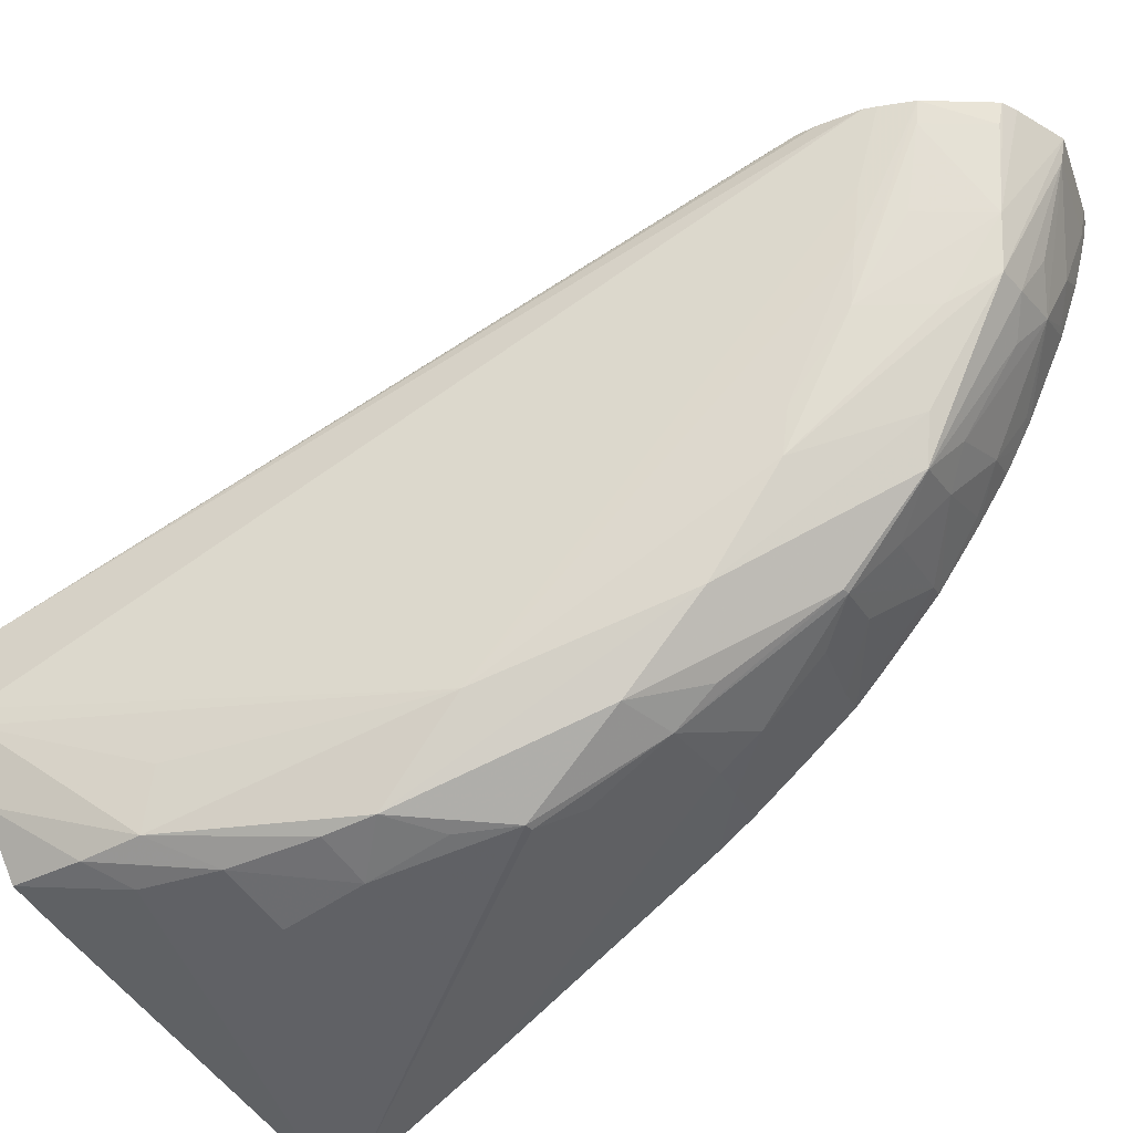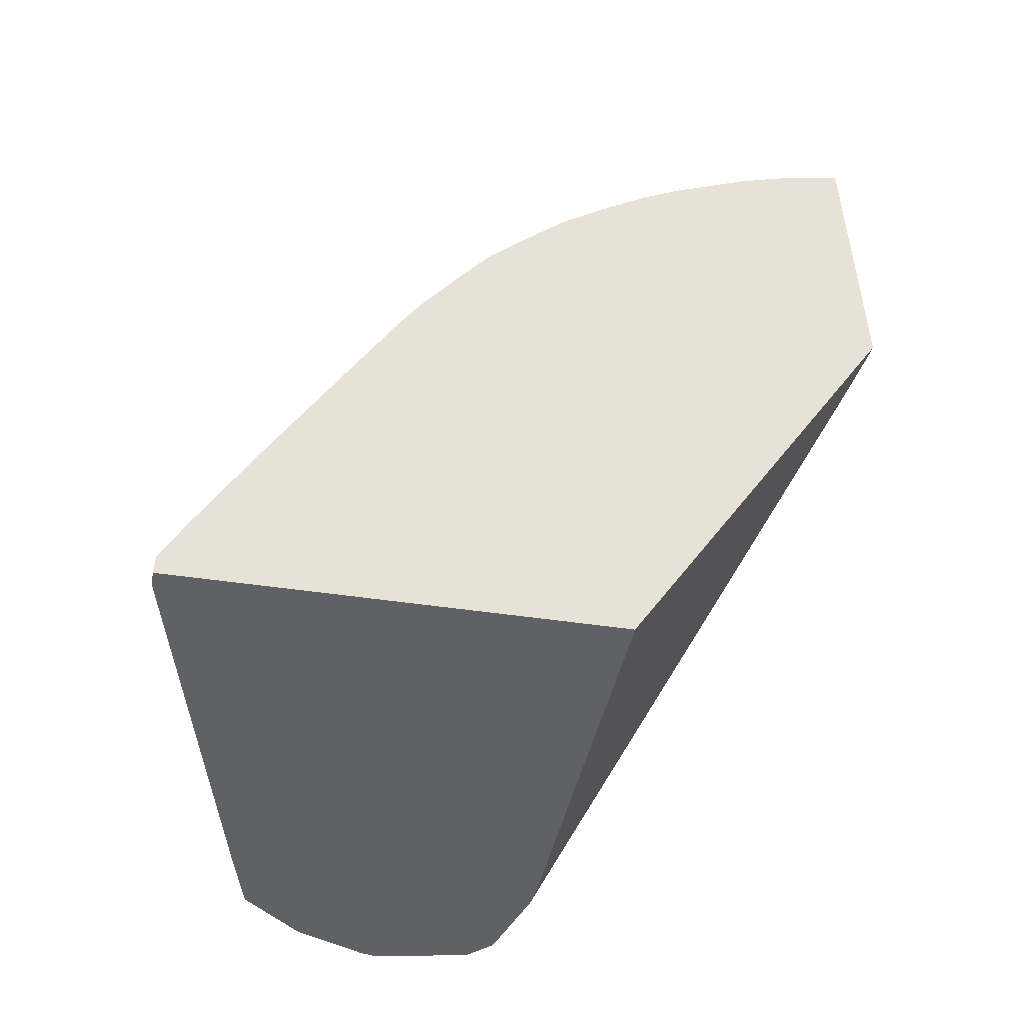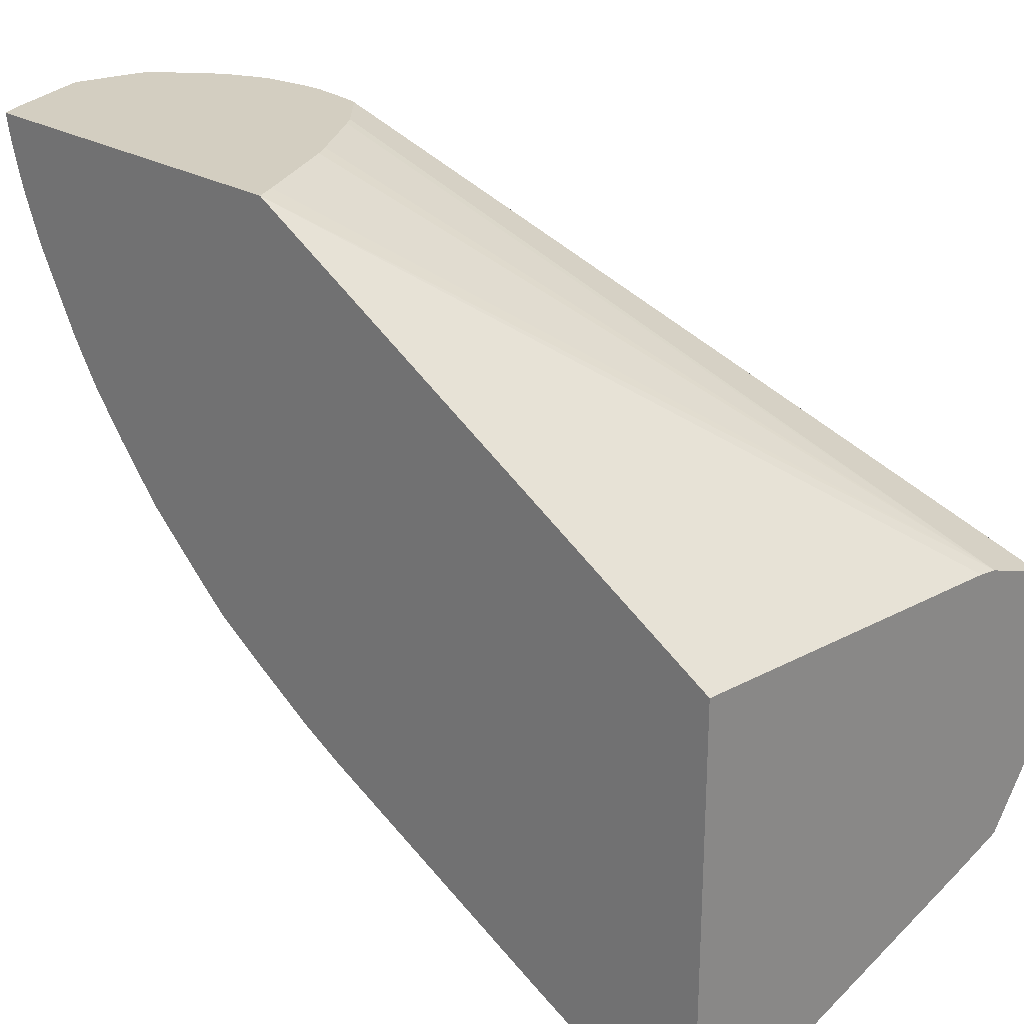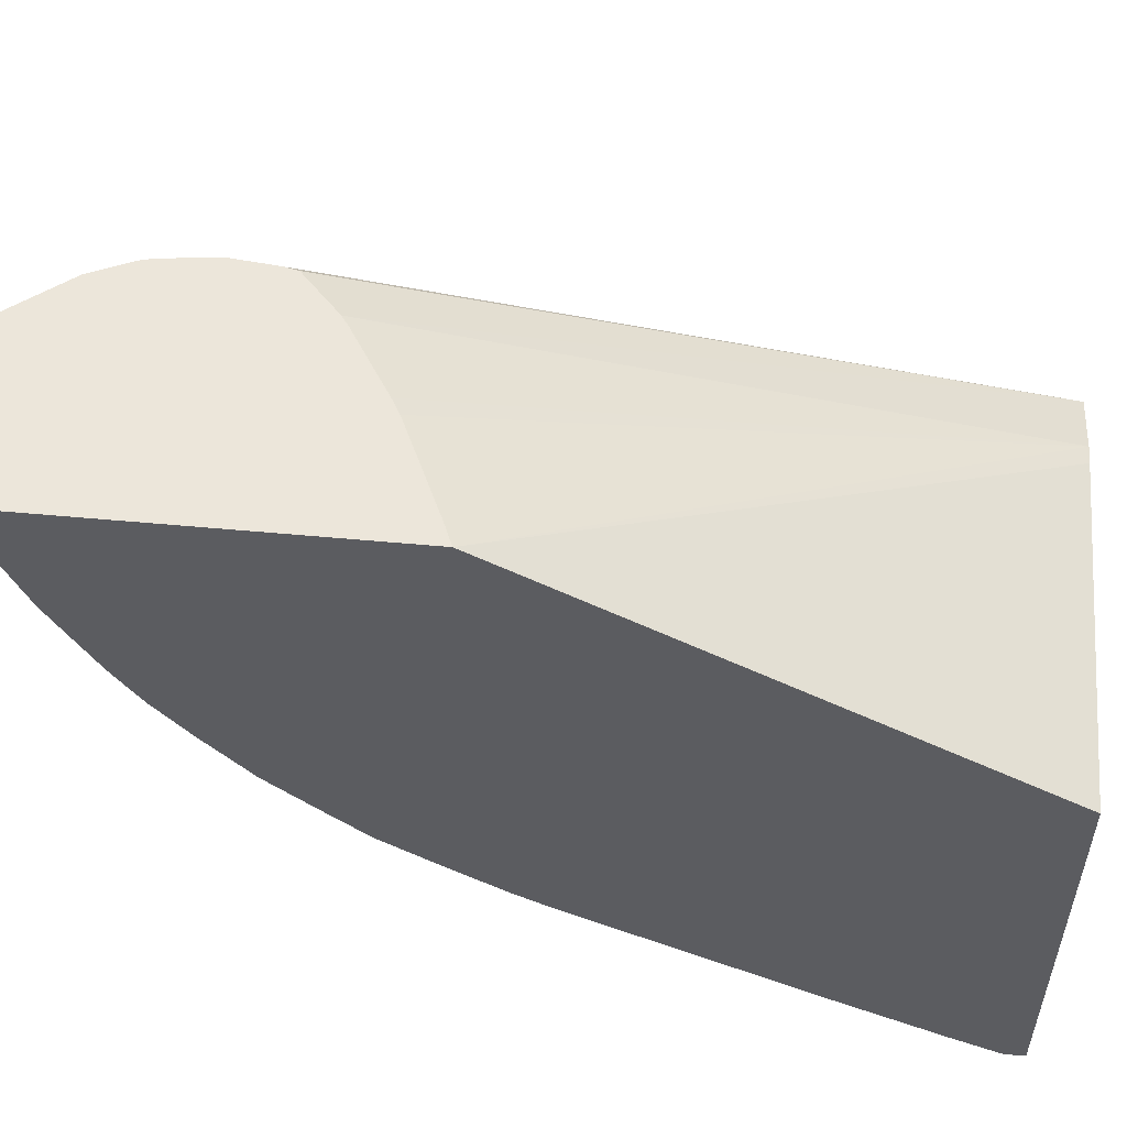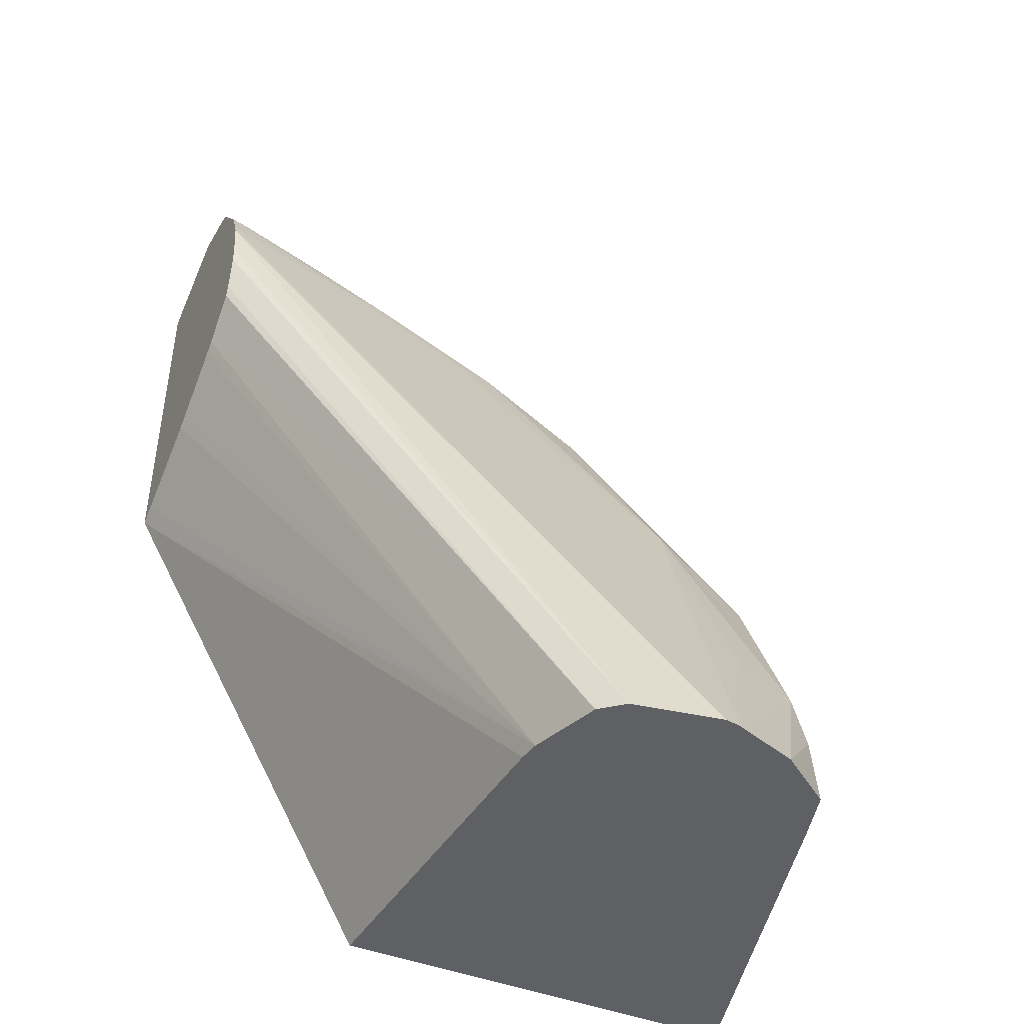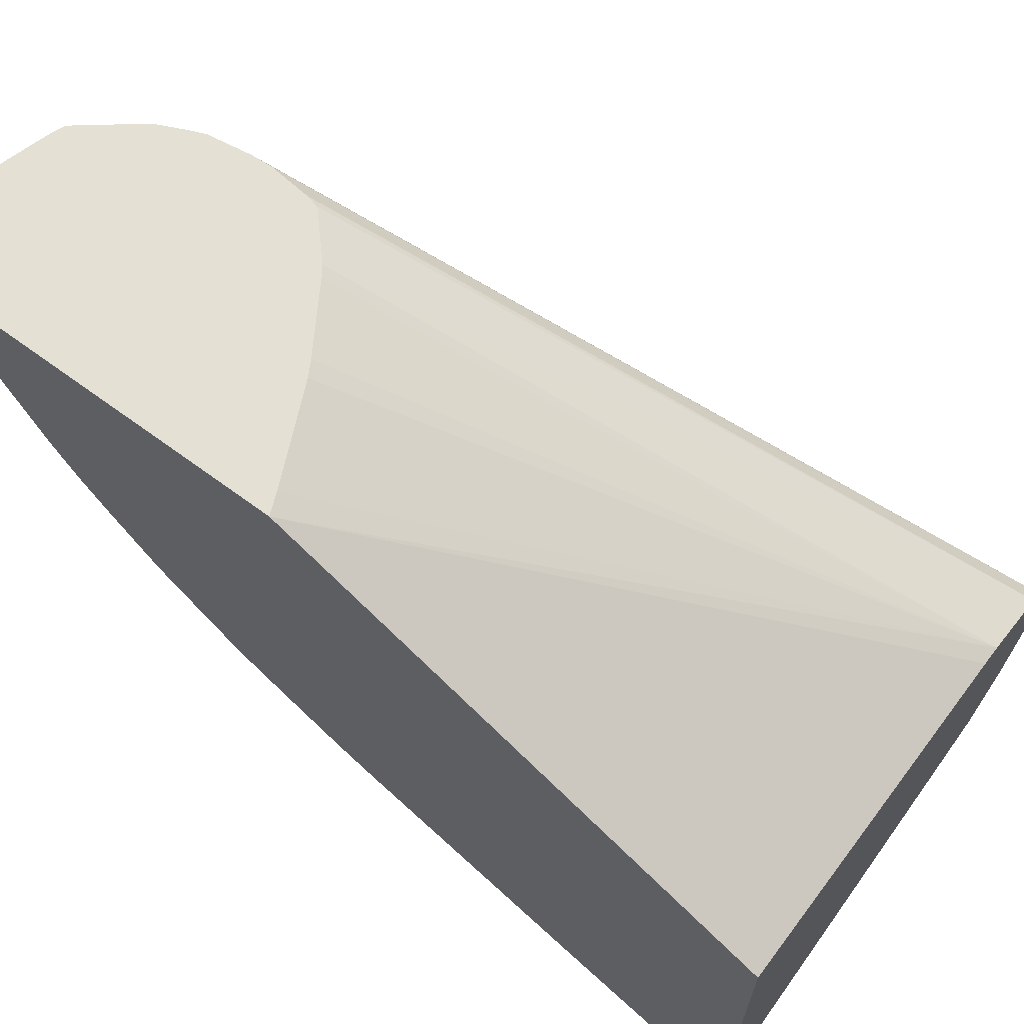
<metadata>
{"format":"obj","ext":"obj","renderer":"f3d","projection":"perspective","resolution":1024,"background":"white","views":[{"elev":-36.0,"azim":-53.6,"up":"+Y"},{"elev":-50.1,"azim":80.9,"up":"+Z"},{"elev":25.2,"azim":133.6,"up":"+Y"},{"elev":54.5,"azim":95.6,"up":"+Y"},{"elev":-44.2,"azim":-114.9,"up":"+Z"},{"elev":65.6,"azim":126.7,"up":"+Y"}]}
</metadata>
<code>
v -0.006617 -0.002924 0.03452
v -0.00641 -0.002924 0.03452
v -0.00641 -0.002924 0.03481
v -0.01029 -0.001813 0.03694
v -0.01162 -0.001523 0.03584
v -0.0115 -0.001582 0.03452
v -0.00641 0.003026 0.03452
v -0.00641 -0.002612 0.0355
v -0.009609 -0.001227 0.04
v -0.009731 -0.001227 0.04
v -0.01029 -0.001612 0.03815
v -0.01136 -0.001513 0.03694
v -0.01223 -0.001313 0.03551
v -0.01231 -0.001345 0.03452
v -0.01148 0.002638 0.03452
v -0.00641 0.006983 0.0414
v -0.00641 -0.001914 0.03694
v -0.007872 -0.000141 0.04143
v -0.009157 -0.0009052 0.04047
v -0.009083 -0.0002748 0.04161
v -0.01094 -0.001247 0.03883
v -0.0102 -0.00132 0.03928
v -0.009888 -0.0001992 0.04145
v -0.01109 -0.001374 0.03815
v -0.0121 -0.001192 0.03631
v -0.01289 -0.0005483 0.03452
v -0.01177 0.002591 0.03452
v -0.006696 0.006983 0.04152
v -0.00641 0.006983 0.04628
v -0.00641 -0.0001613 0.04042
v -0.007212 -1.974e-05 0.04121
v -0.007872 0.0002159 0.04203
v -0.009083 0.0001703 0.04221
v -0.008425 0.001189 0.04362
v -0.008534 0.001189 0.04362
v -0.0109 1.421e-05 0.03996
v -0.00981 0.0009724 0.0426
v -0.008484 0.002417 0.04481
v -0.01221 -0.0003844 0.03656
v -0.01323 0.0003847 0.03452
v -0.01275 0.002221 0.03452
v -0.009234 0.006983 0.0429
v -0.009085 0.006983 0.0428
v -0.008202 0.006983 0.04224
v -0.007992 0.006983 0.04212
v -0.006912 0.006983 0.04162
v -0.006614 0.006983 0.04637
v -0.00641 0.006743 0.04623
v -0.00641 0.0001316 0.04094
v -0.00641 0.0001364 0.04095
v -0.00641 0.0008386 0.04203
v -0.00641 0.001139 0.04248
v -0.006875 0.001033 0.04261
v -0.007961 0.0008861 0.043
v -0.00641 0.0006533 0.04175
v -0.006661 0.00222 0.0438
v -0.008043 0.001895 0.04414
v -0.008467 0.002417 0.04481
v -0.007618 0.001371 0.04342
v -0.01327 0.0006058 0.03452
v -0.009697 0.002392 0.04361
v -0.009752 0.003027 0.04374
v -0.009655 0.005065 0.04473
v -0.009717 0.005872 0.04487
v -0.008701 0.003027 0.04501
v -0.008572 0.004707 0.04608
v -0.01303 0.001884 0.03452
v -0.00984 0.006983 0.0436
v -0.009796 0.006983 0.04342
v -0.0079 0.006983 0.04678
v -0.007872 0.00666 0.0467
v -0.006596 0.006637 0.04629
v -0.00641 0.006733 0.04623
v -0.00641 0.001447 0.04283
v -0.006547 0.001538 0.043
v -0.00641 0.002288 0.04373
v -0.007659 0.002616 0.04465
v -0.007987 0.003023 0.04506
v -0.007787 0.004278 0.04578
v -0.008135 0.004707 0.04608
v -0.00973 0.006983 0.04523
v -0.009796 0.006983 0.04507
v -0.008931 0.004278 0.04545
v -0.00958 0.004238 0.04458
v -0.009527 0.006983 0.04568
v -0.008726 0.005449 0.04622
v -0.009886 0.006983 0.04448
v -0.009903 0.006983 0.0442
v -0.00867 0.006983 0.04656
v -0.007787 0.005347 0.04627
v -0.007327 0.004875 0.04601
v -0.006957 0.005682 0.04616
v -0.00641 0.006464 0.04616
v -0.00641 0.001609 0.043
v -0.00641 0.003027 0.04434
v -0.00661 0.003023 0.04445
v -0.006979 0.003423 0.04496
v -0.009383 0.005461 0.04533
v -0.009496 0.00666 0.04562
v -0.008891 0.00666 0.04641
v -0.008894 0.006983 0.04648
v -0.00661 0.004176 0.04524
v -0.00641 0.004254 0.04519
v -0.00641 0.005348 0.04576
v -0.006596 0.005347 0.04585
v -0.00641 0.006045 0.04604
v -0.00641 0.003639 0.04481
v -0.00641 0.003973 0.04502
f 41 68 69
f 38 66 65
f 41 69 42
f 47 70 71
f 47 71 72
f 47 72 48
f 48 72 73
f 52 74 59
f 41 67 68
f 52 59 53
f 58 79 80
f 56 75 76
f 56 76 77
f 56 77 57
f 57 77 58
f 58 78 79
f 58 77 78
f 59 74 75
f 60 64 81
f 38 80 66
f 104 106 105
f 60 82 67
f 56 59 75
f 38 58 80
f 34 56 57
f 37 38 65
f 61 65 66
f 30 49 31
f 31 49 50
f 31 50 32
f 32 51 52
f 32 52 53
f 32 53 54
f 32 54 34
f 32 50 55
f 32 55 51
f 34 57 58
f 34 58 38
f 34 38 35
f 34 54 53
f 34 53 59
f 34 59 56
f 36 60 40
f 36 40 39
f 36 37 61
f 36 61 62
f 36 62 63
f 36 63 64
f 36 64 60
f 37 65 61
f 61 66 83
f 85 99 100
f 61 84 62
f 80 91 90
f 83 86 84
f 84 86 98
f 84 98 99
f 84 99 85
f 85 100 101
f 86 89 101
f 86 101 100
f 86 100 99
f 86 99 98
f 91 97 102
f 91 102 103
f 91 103 104
f 91 104 105
f 91 105 92
f 92 105 106
f 92 106 93
f 95 107 97
f 95 97 96
f 97 107 108
f 97 108 102
f 102 108 103
f 29 47 48
f 79 91 80
f 61 83 84
f 78 91 79
f 77 97 78
f 62 84 63
f 63 84 85
f 63 85 81
f 63 81 64
f 66 80 71
f 66 71 70
f 66 70 86
f 66 86 83
f 67 82 87
f 67 87 88
f 67 88 68
f 70 89 86
f 71 80 90
f 71 90 91
f 71 91 92
f 71 92 72
f 72 92 93
f 72 93 73
f 74 94 75
f 75 94 76
f 76 95 96
f 76 96 77
f 77 96 97
f 78 97 91
f 27 46 28
f 60 81 82
f 27 44 45
f 2 94 74
f 2 74 52
f 2 52 51
f 2 51 55
f 2 55 50
f 2 50 49
f 2 49 30
f 2 30 17
f 2 17 8
f 2 8 3
f 3 8 9
f 3 9 10
f 3 10 11
f 3 11 4
f 4 11 12
f 4 12 5
f 5 13 14
f 5 14 6
f 5 12 13
f 7 15 16
f 8 17 18
f 8 18 19
f 8 19 9
f 2 76 94
f 9 19 20
f 2 95 76
f 2 108 107
f 27 45 46
f 1 2 3
f 1 3 4
f 1 4 5
f 1 5 6
f 1 6 14
f 1 14 26
f 1 26 40
f 1 40 60
f 1 60 67
f 1 67 41
f 1 41 27
f 1 27 15
f 1 7 2
f 2 7 16
f 2 16 29
f 2 29 48
f 2 48 73
f 2 73 93
f 2 93 106
f 2 106 104
f 2 104 103
f 2 103 108
f 2 107 95
f 9 20 10
f 1 15 7
f 10 22 11
f 16 47 29
f 17 30 18
f 18 31 32
f 18 32 20
f 18 20 19
f 18 30 31
f 20 33 23
f 20 32 34
f 20 34 35
f 20 35 33
f 21 36 25
f 21 25 24
f 21 23 37
f 21 37 36
f 23 33 35
f 23 38 37
f 25 39 40
f 25 40 26
f 25 36 39
f 27 41 42
f 27 42 43
f 10 21 22
f 27 43 44
f 16 70 47
f 16 89 70
f 23 35 38
f 16 85 101
f 10 23 21
f 10 20 23
f 16 101 89
f 11 22 21
f 11 21 24
f 11 24 12
f 12 25 13
f 13 25 26
f 13 26 14
f 15 27 16
f 16 27 28
f 16 28 46
f 12 24 25
f 16 68 88
f 16 46 45
f 16 88 87
f 16 82 81
f 16 69 68
f 16 81 85
f 16 87 82
f 16 43 42
f 16 44 43
f 16 45 44
f 16 42 69

</code>
